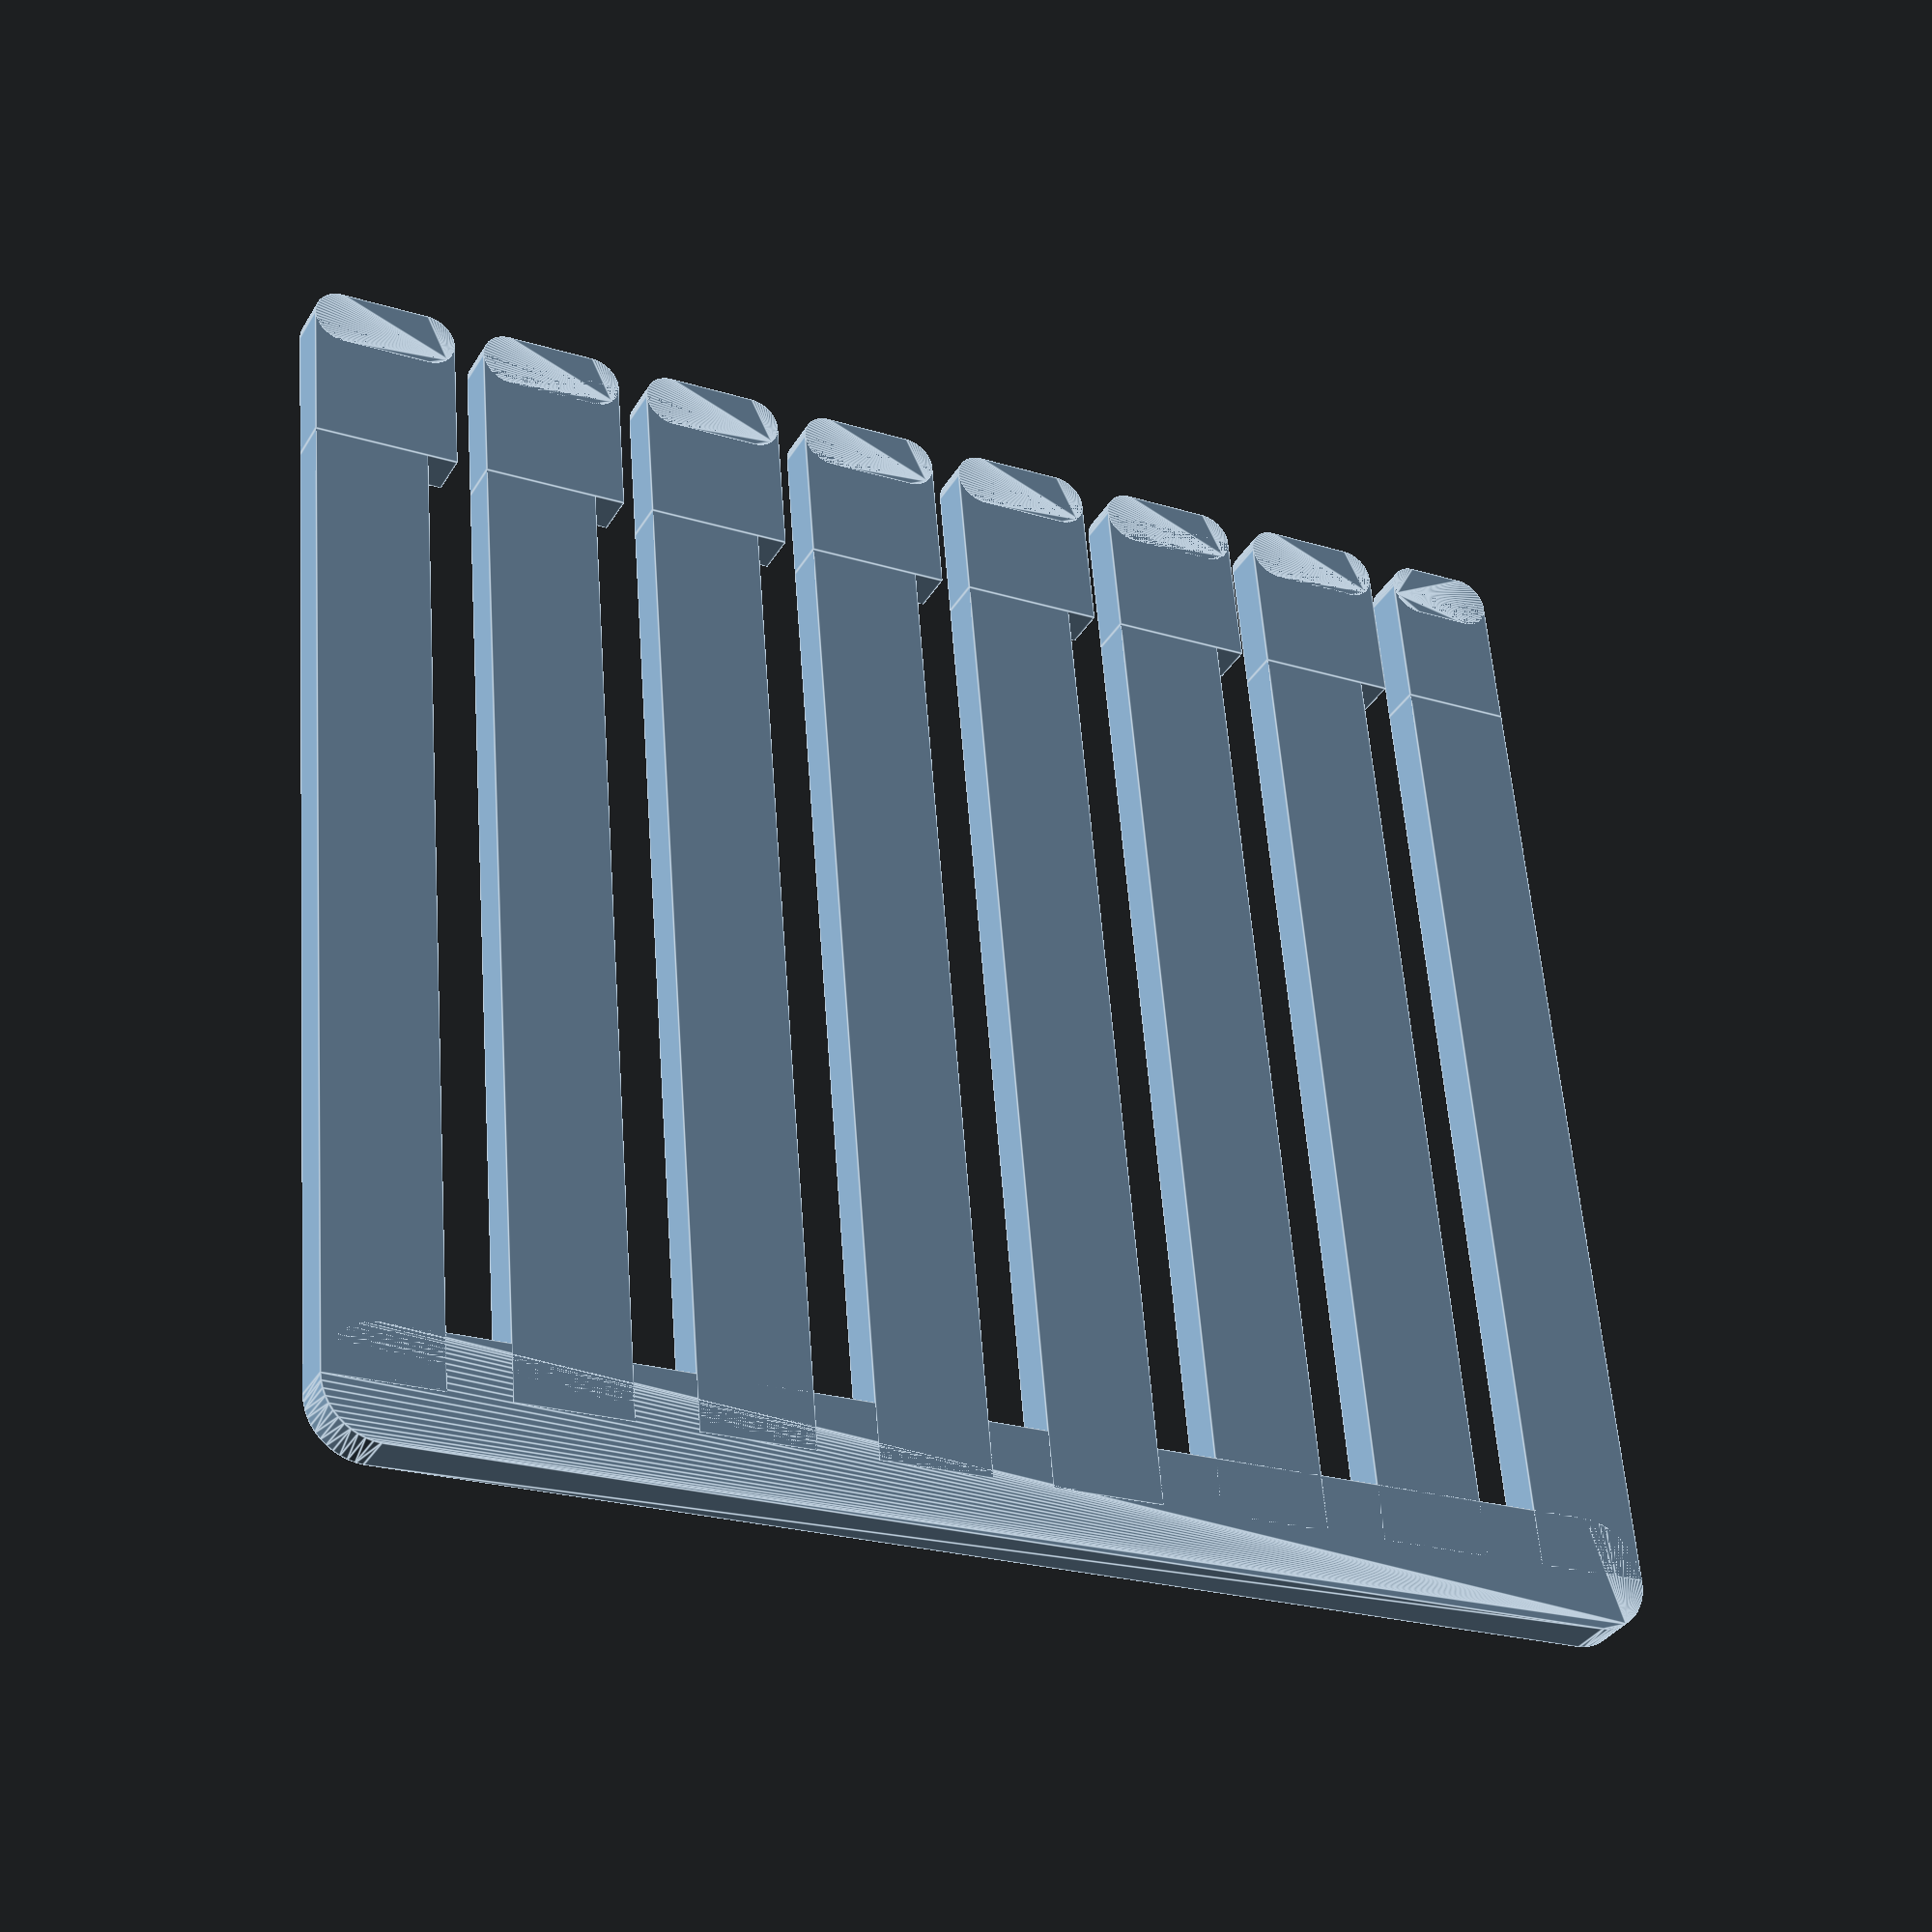
<openscad>
columns = 8;        // number of columns
cap = 5;            // height of 'enter' cap
corner_radius = 2;  // radius of corners
height = 1.5;       // height of whole object
cable_width = 1.05; // cable width (add some reserve to pass though cap)
column_width = 5;   // column width in cap
length = 35;        // bigger length, more cables you can put

$fn=50;

hull() {
   translate ([corner_radius, corner_radius, 0]) {
    cylinder (h=height, r=corner_radius);
   }

   total_width = columns * (column_width+cable_width) - 2 * cable_width;   
   translate ([total_width - corner_radius, corner_radius, 0]) {
      cylinder (h=height, r=corner_radius); 
   }
}

for (i = [0:columns-1]) {
    translate([i * (column_width+cable_width), corner_radius, 0]) {
        cube([column_width - cable_width, length, height]);

        translate([0, length, 0]) {
            ci = column_width - (i + 1 == columns ? cable_width : 0);
            
            cube([ci, cap, height]);
            hull() {
                radius=1;
                translate([radius, cap, 0]) {
                    cylinder (h=height, r=radius); 
                }
                translate([ci-radius, cap, 0]) {
                    cylinder (h=height, r=radius); 
                }
            }
        }
    }
}
</openscad>
<views>
elev=34.3 azim=355.2 roll=333.2 proj=p view=edges
</views>
